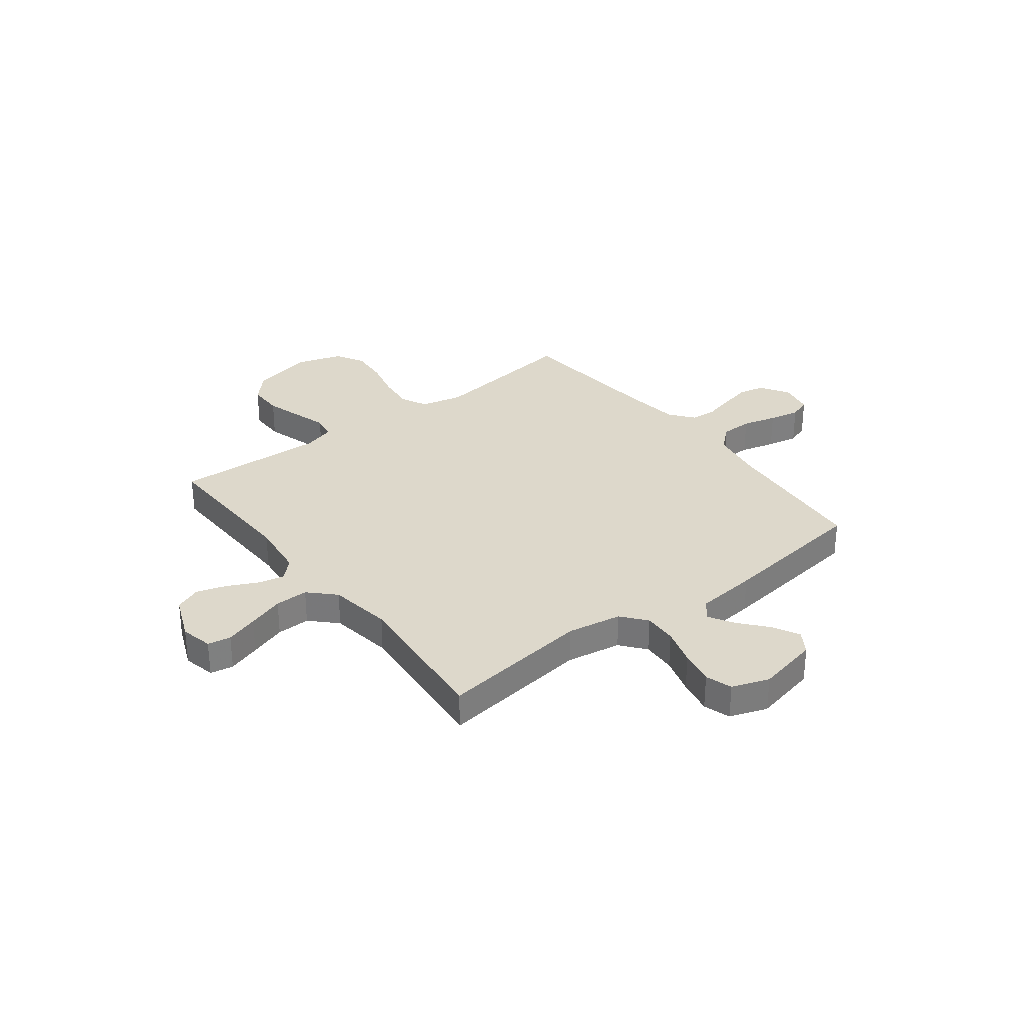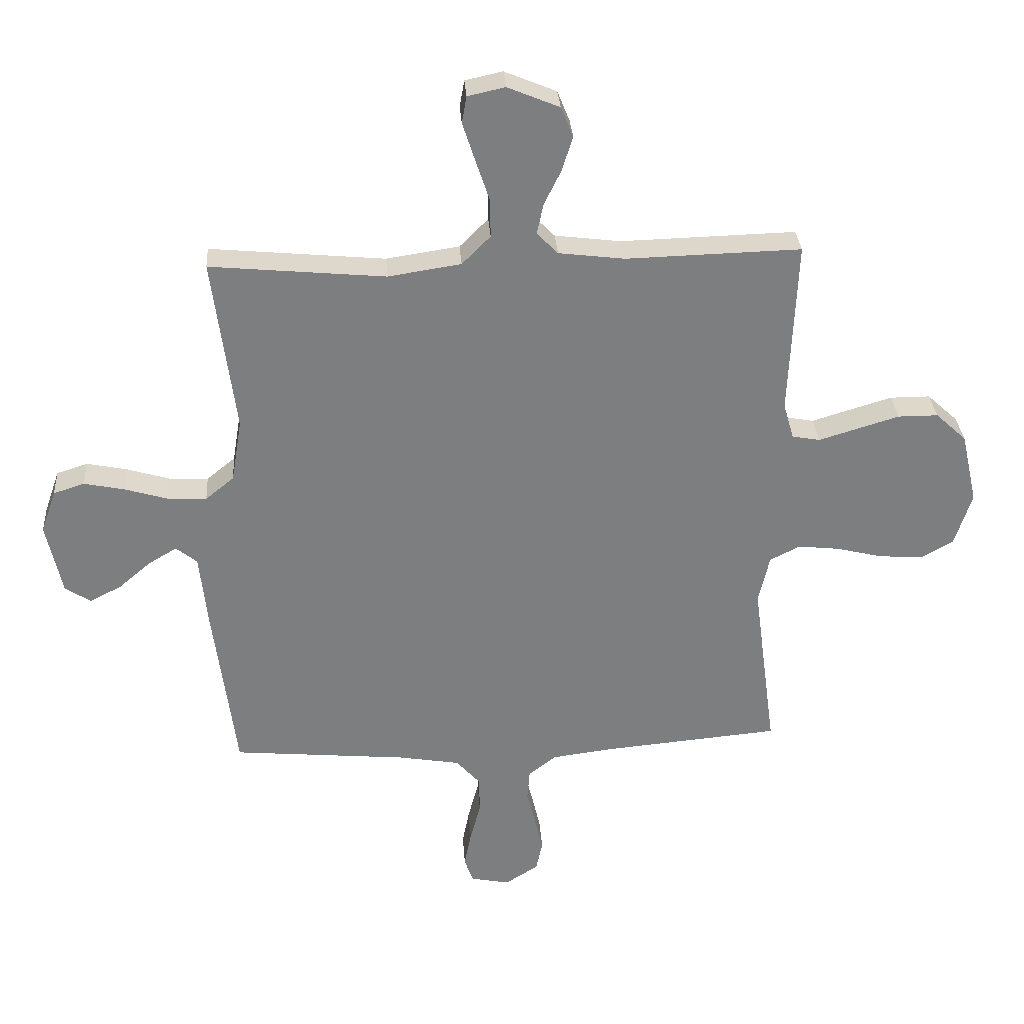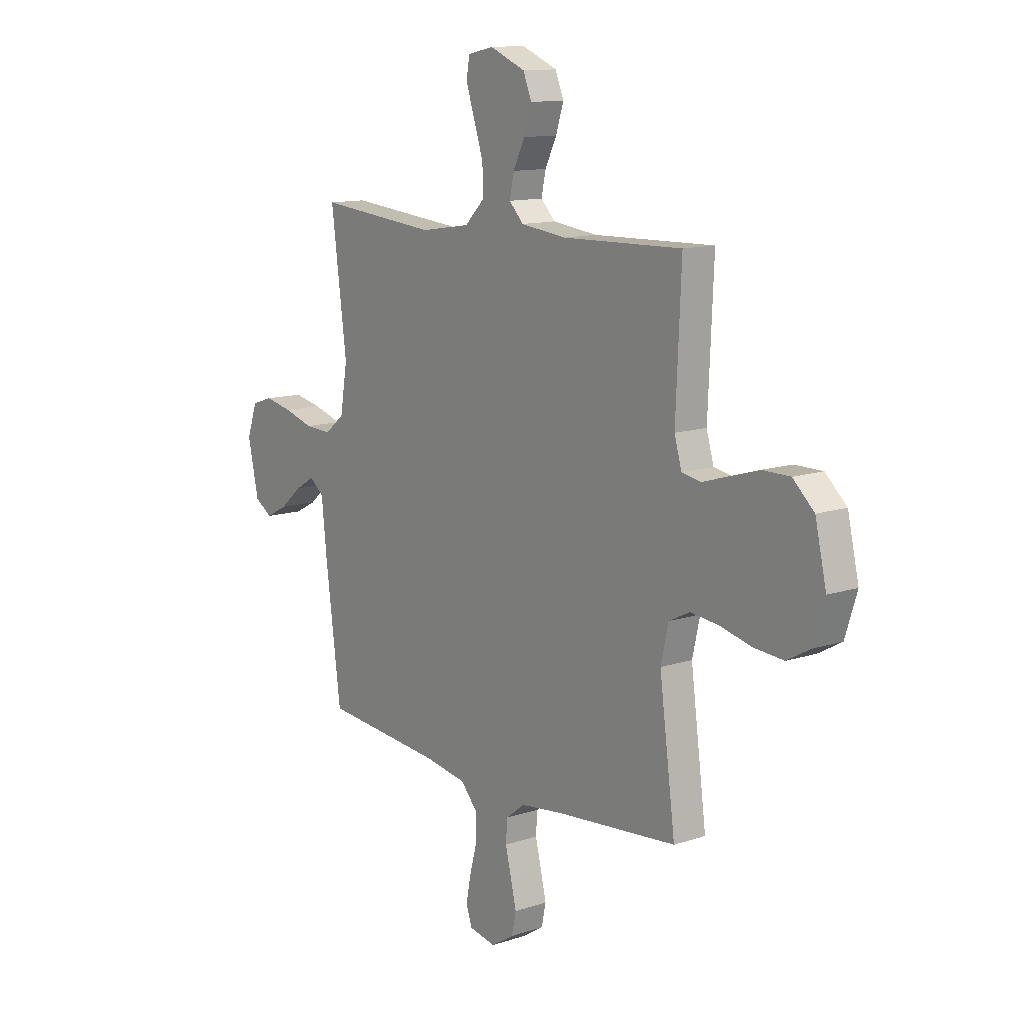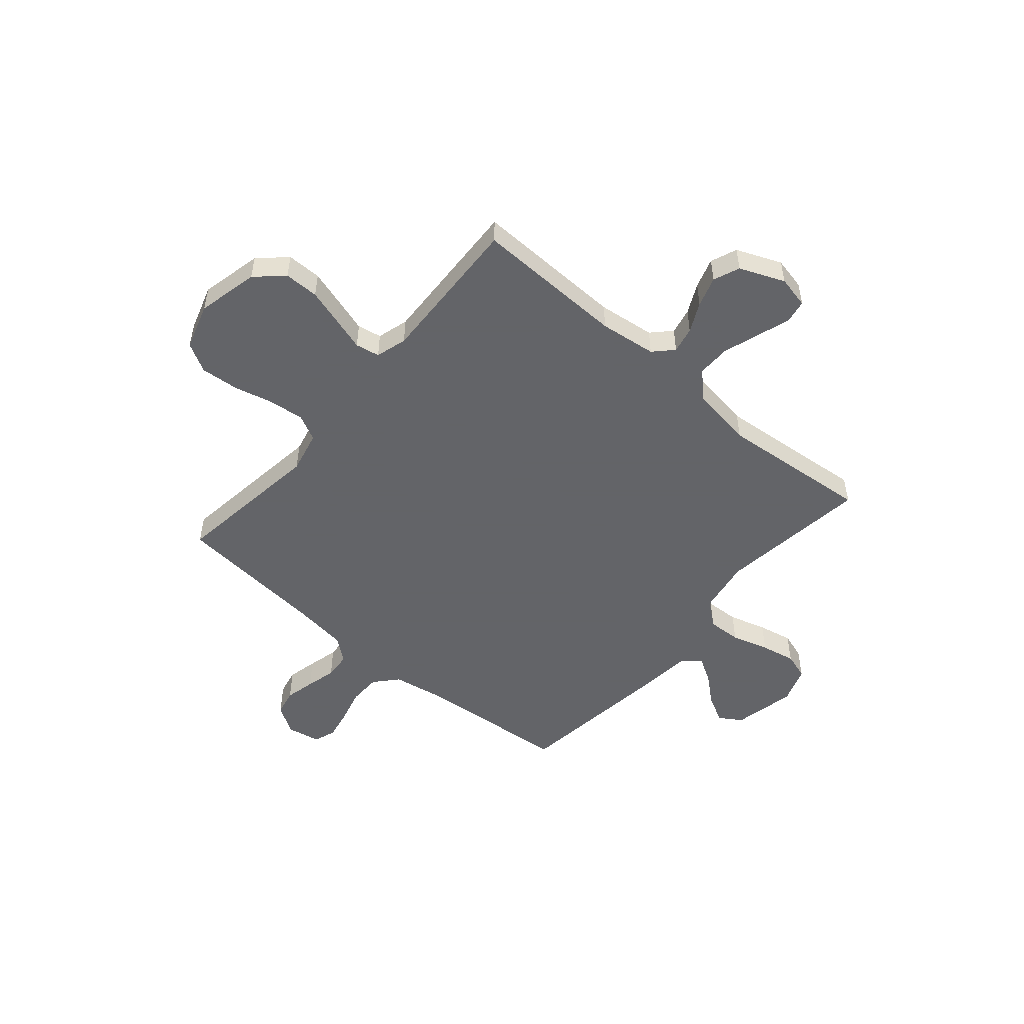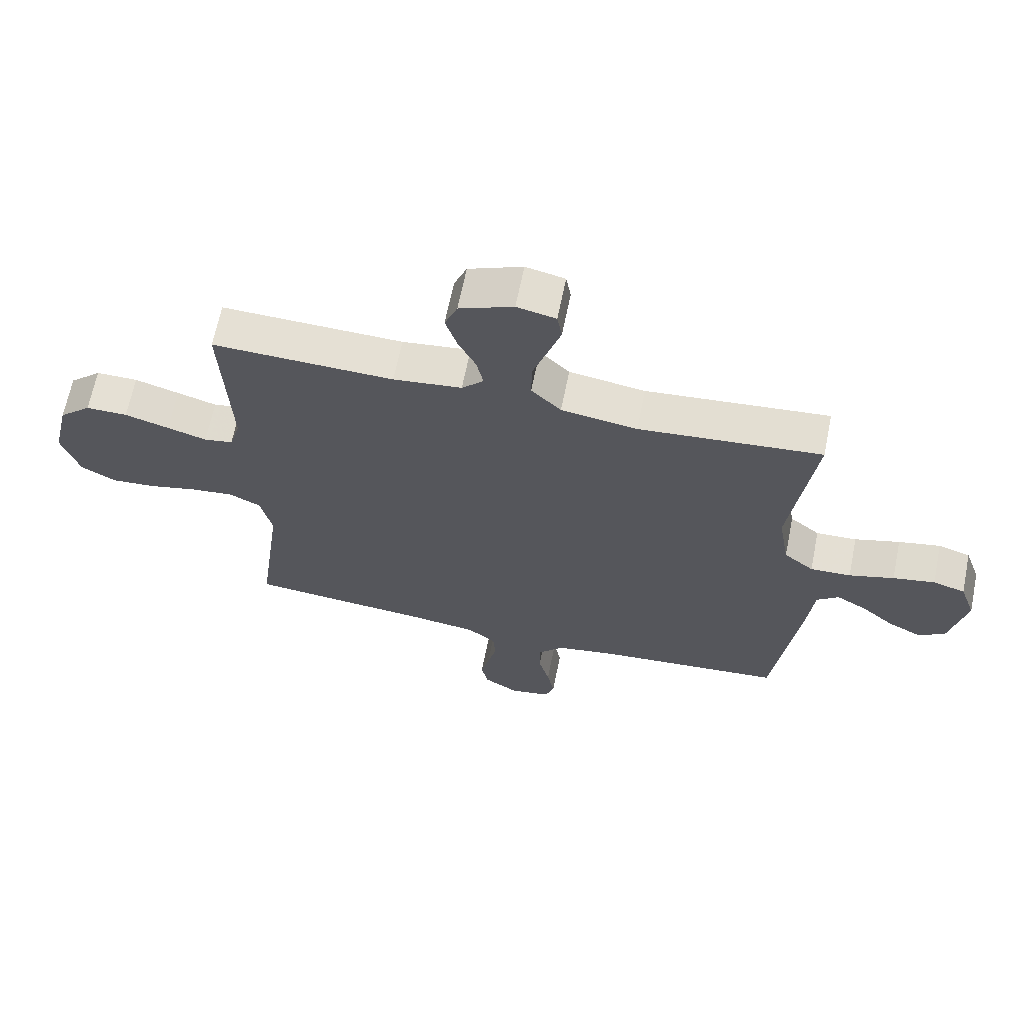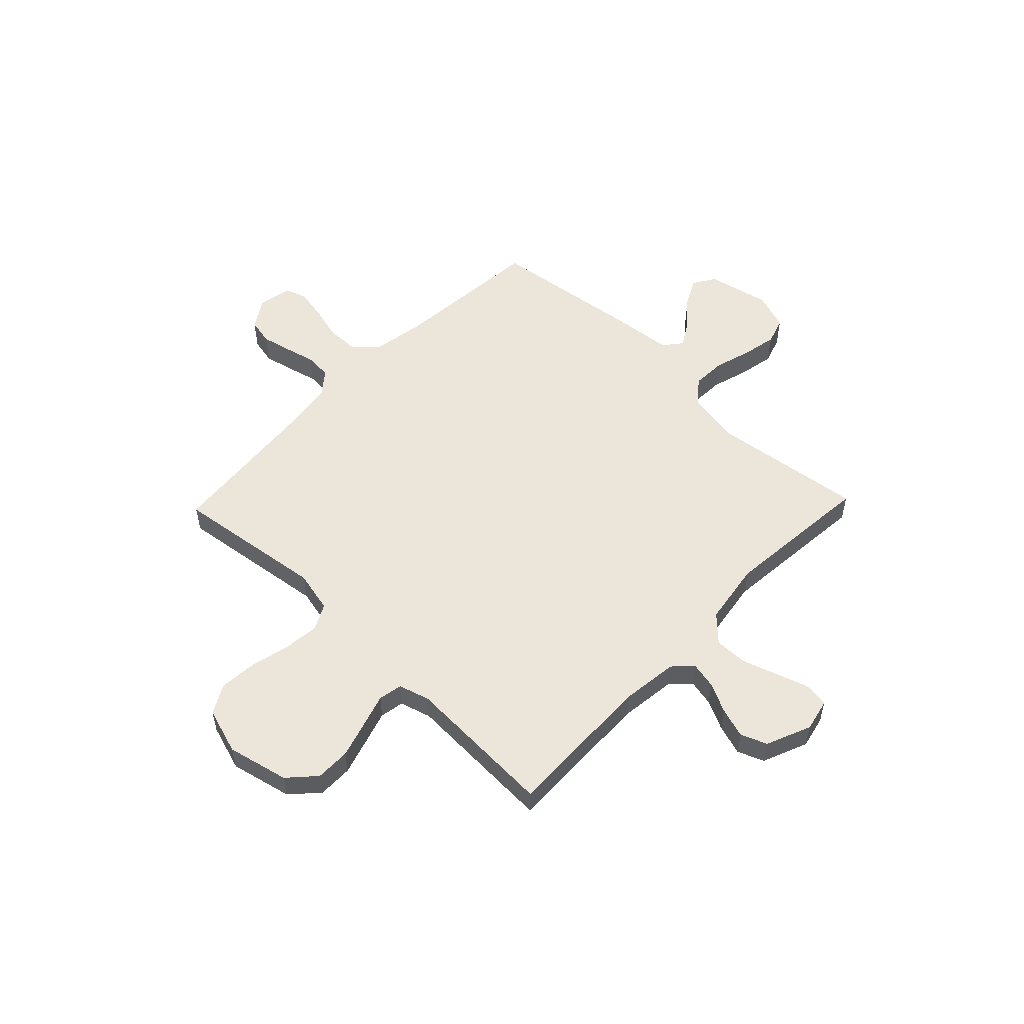
<metadata>
{"format":"obj","ext":"obj","renderer":"f3d","projection":"perspective","resolution":1024,"background":"white","views":[{"elev":31.4,"azim":52.5,"up":"+Y"},{"elev":31.0,"azim":176.1,"up":"+Z"},{"elev":12.3,"azim":-127.8,"up":"+Z"},{"elev":-51.3,"azim":-40.5,"up":"+Y"},{"elev":65.6,"azim":11.4,"up":"+Z"},{"elev":54.3,"azim":-46.2,"up":"+Y"}]}
</metadata>
<code>
v 0.5 0.07 0.5
v 0.461 0.07 0.2
v 0.479 0.07 0.092
v 0.528 0.07 0.052
v 0.595 0.07 0.055
v 0.669 0.07 0.077
v 0.738 0.07 0.091
v 0.791 0.07 0.074
v 0.817 0.07 0
v 0.79 0.07 -0.124
v 0.746 0.07 -0.152
v 0.692 0.07 -0.124
v 0.637 0.07 -0.077
v 0.588 0.07 -0.048
v 0.552 0.07 -0.077
v 0.539 0.07 -0.2
v 0.5 0.07 -0.5
v 0.2 0.07 -0.527
v 0.094 0.07 -0.545
v 0.053 0.07 -0.591
v 0.052 0.07 -0.654
v 0.07 0.07 -0.722
v 0.082 0.07 -0.783
v 0.067 0.07 -0.826
v 0 0.07 -0.839
v -0.057 0.07 -0.803
v -0.068 0.07 -0.751
v -0.054 0.07 -0.691
v -0.039 0.07 -0.631
v -0.043 0.07 -0.578
v -0.09 0.07 -0.541
v -0.2 0.07 -0.527
v -0.5 0.07 -0.5
v -0.46 0.07 -0.2
v -0.479 0.07 -0.117
v -0.531 0.07 -0.091
v -0.602 0.07 -0.099
v -0.68 0.07 -0.118
v -0.755 0.07 -0.124
v -0.812 0.07 -0.092
v -0.841 0.07 0
v -0.813 0.07 0.122
v -0.76 0.07 0.171
v -0.691 0.07 0.171
v -0.618 0.07 0.149
v -0.553 0.07 0.129
v -0.505 0.07 0.138
v -0.487 0.07 0.2
v -0.5 0.07 0.5
v -0.2 0.07 0.492
v -0.087 0.07 0.506
v -0.051 0.07 0.543
v -0.062 0.07 0.595
v -0.091 0.07 0.654
v -0.11 0.07 0.714
v -0.089 0.07 0.766
v 0 0.07 0.803
v 0.064 0.07 0.789
v 0.072 0.07 0.743
v 0.051 0.07 0.678
v 0.027 0.07 0.606
v 0.026 0.07 0.54
v 0.075 0.07 0.491
v 0.2 0.07 0.472
v 0.5 0 0.5
v 0.461 0 0.2
v 0.479 0 0.092
v 0.528 0 0.052
v 0.595 0 0.055
v 0.669 0 0.077
v 0.738 0 0.091
v 0.791 0 0.074
v 0.817 0 0
v 0.79 0 -0.124
v 0.746 0 -0.152
v 0.692 0 -0.124
v 0.637 0 -0.077
v 0.588 0 -0.048
v 0.552 0 -0.077
v 0.539 0 -0.2
v 0.5 0 -0.5
v 0.2 0 -0.527
v 0.094 0 -0.545
v 0.053 0 -0.591
v 0.052 0 -0.654
v 0.07 0 -0.722
v 0.082 0 -0.783
v 0.067 0 -0.826
v 0 0 -0.839
v -0.057 0 -0.803
v -0.068 0 -0.751
v -0.054 0 -0.691
v -0.039 0 -0.631
v -0.043 0 -0.578
v -0.09 0 -0.541
v -0.2 0 -0.527
v -0.5 0 -0.5
v -0.46 0 -0.2
v -0.479 0 -0.117
v -0.531 0 -0.091
v -0.602 0 -0.099
v -0.68 0 -0.118
v -0.755 0 -0.124
v -0.812 0 -0.092
v -0.841 0 0
v -0.813 0 0.122
v -0.76 0 0.171
v -0.691 0 0.171
v -0.618 0 0.149
v -0.553 0 0.129
v -0.505 0 0.138
v -0.487 0 0.2
v -0.5 0 0.5
v -0.2 0 0.492
v -0.087 0 0.506
v -0.051 0 0.543
v -0.062 0 0.595
v -0.091 0 0.654
v -0.11 0 0.714
v -0.089 0 0.766
v 0 0 0.803
v 0.064 0 0.789
v 0.072 0 0.743
v 0.051 0 0.678
v 0.027 0 0.606
v 0.026 0 0.54
v 0.075 0 0.491
v 0.2 0 0.472
f 59 60 61
f 58 59 61
f 57 58 61
f 56 57 61
f 55 56 61
f 54 55 61
f 53 54 61
f 52 53 61 62
f 51 52 62 63
f 48 49 50
f 51 63 64
f 50 51 64
f 48 50 64
f 47 48 64
f 44 45 46
f 43 44 46
f 42 43 46
f 41 42 46
f 40 41 46
f 39 40 46
f 38 39 46
f 37 38 46
f 36 37 46 47
f 32 33 34
f 31 32 34 35
f 30 31 35
f 27 28 29
f 26 27 29
f 25 26 29
f 24 25 29
f 23 24 29
f 22 23 29
f 21 22 29
f 20 21 29 30
f 19 20 30 35
f 15 16 17 18
f 15 18 19 35
f 11 12 13
f 10 11 13
f 9 10 13
f 8 9 13
f 7 8 13
f 6 7 13
f 5 6 13
f 4 5 13 14
f 35 36 47
f 15 35 47
f 14 15 47
f 4 14 47
f 3 4 47
f 2 3 47 64
f 1 2 64
f 125 124 123
f 125 123 122
f 125 122 121
f 125 121 120
f 125 120 119
f 125 119 118
f 125 118 117
f 126 125 117 116
f 127 126 116 115
f 114 113 112
f 128 127 115
f 128 115 114
f 128 114 112
f 128 112 111
f 110 109 108
f 110 108 107
f 110 107 106
f 110 106 105
f 110 105 104
f 110 104 103
f 110 103 102
f 110 102 101
f 111 110 101 100
f 98 97 96
f 99 98 96 95
f 99 95 94
f 93 92 91
f 93 91 90
f 93 90 89
f 93 89 88
f 93 88 87
f 93 87 86
f 93 86 85
f 94 93 85 84
f 99 94 84 83
f 82 81 80 79
f 99 83 82 79
f 77 76 75
f 77 75 74
f 77 74 73
f 77 73 72
f 77 72 71
f 77 71 70
f 77 70 69
f 78 77 69 68
f 111 100 99
f 111 99 79
f 111 79 78
f 111 78 68
f 111 68 67
f 128 111 67 66
f 128 66 65
f 1 65 66 2
f 2 66 67 3
f 3 67 68 4
f 4 68 69 5
f 5 69 70 6
f 6 70 71 7
f 7 71 72 8
f 8 72 73 9
f 9 73 74 10
f 10 74 75 11
f 11 75 76 12
f 12 76 77 13
f 13 77 78 14
f 14 78 79 15
f 15 79 80 16
f 16 80 81 17
f 17 81 82 18
f 18 82 83 19
f 19 83 84 20
f 20 84 85 21
f 21 85 86 22
f 22 86 87 23
f 23 87 88 24
f 24 88 89 25
f 25 89 90 26
f 26 90 91 27
f 27 91 92 28
f 28 92 93 29
f 29 93 94 30
f 30 94 95 31
f 31 95 96 32
f 32 96 97 33
f 33 97 98 34
f 34 98 99 35
f 35 99 100 36
f 36 100 101 37
f 37 101 102 38
f 38 102 103 39
f 39 103 104 40
f 40 104 105 41
f 41 105 106 42
f 42 106 107 43
f 43 107 108 44
f 44 108 109 45
f 45 109 110 46
f 46 110 111 47
f 47 111 112 48
f 48 112 113 49
f 49 113 114 50
f 50 114 115 51
f 51 115 116 52
f 52 116 117 53
f 53 117 118 54
f 54 118 119 55
f 55 119 120 56
f 56 120 121 57
f 57 121 122 58
f 58 122 123 59
f 59 123 124 60
f 60 124 125 61
f 61 125 126 62
f 62 126 127 63
f 63 127 128 64
f 64 128 65 1

</code>
